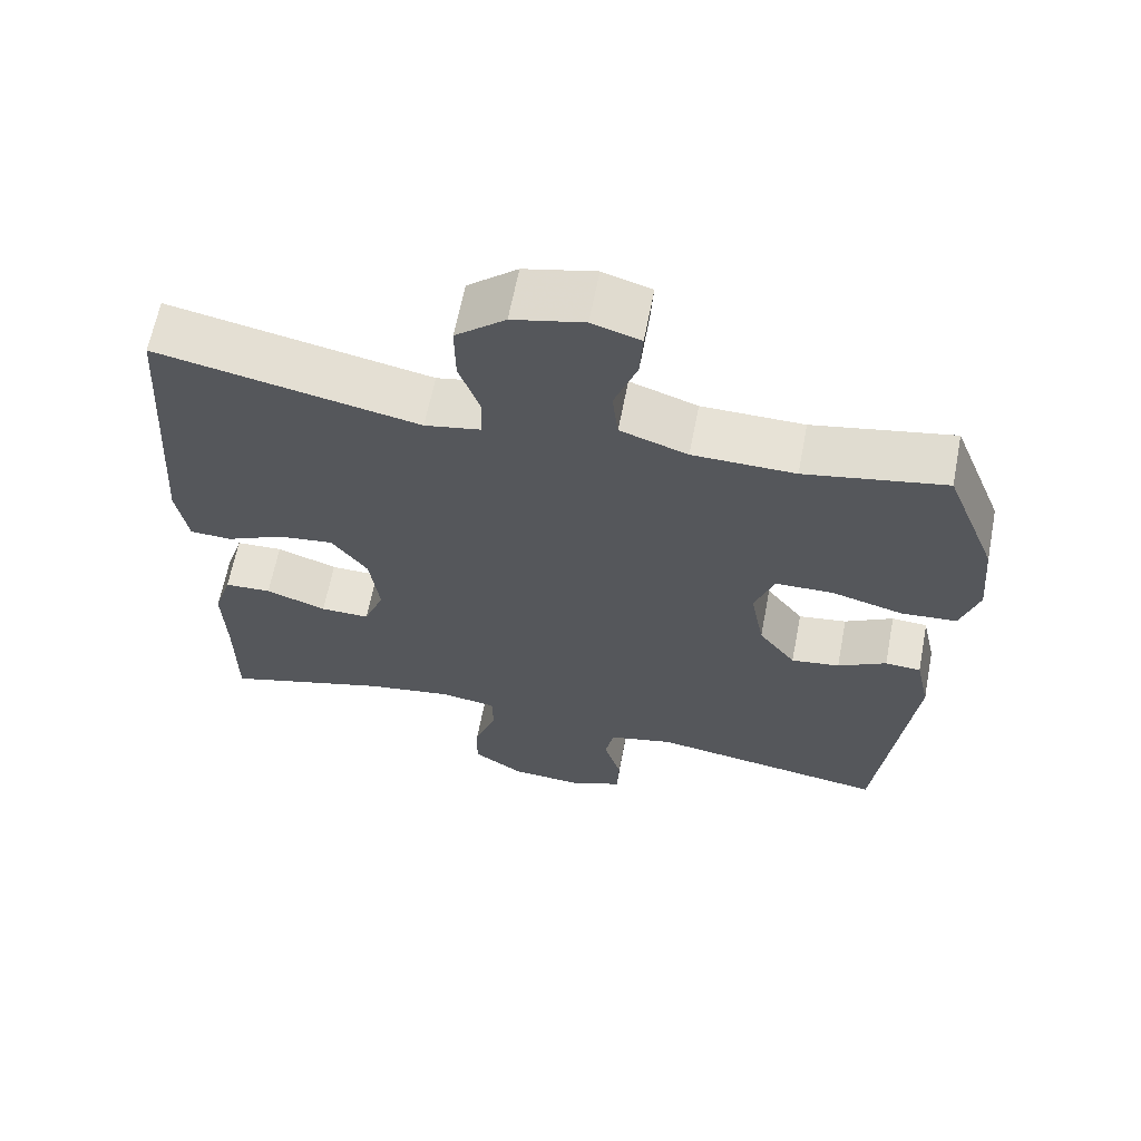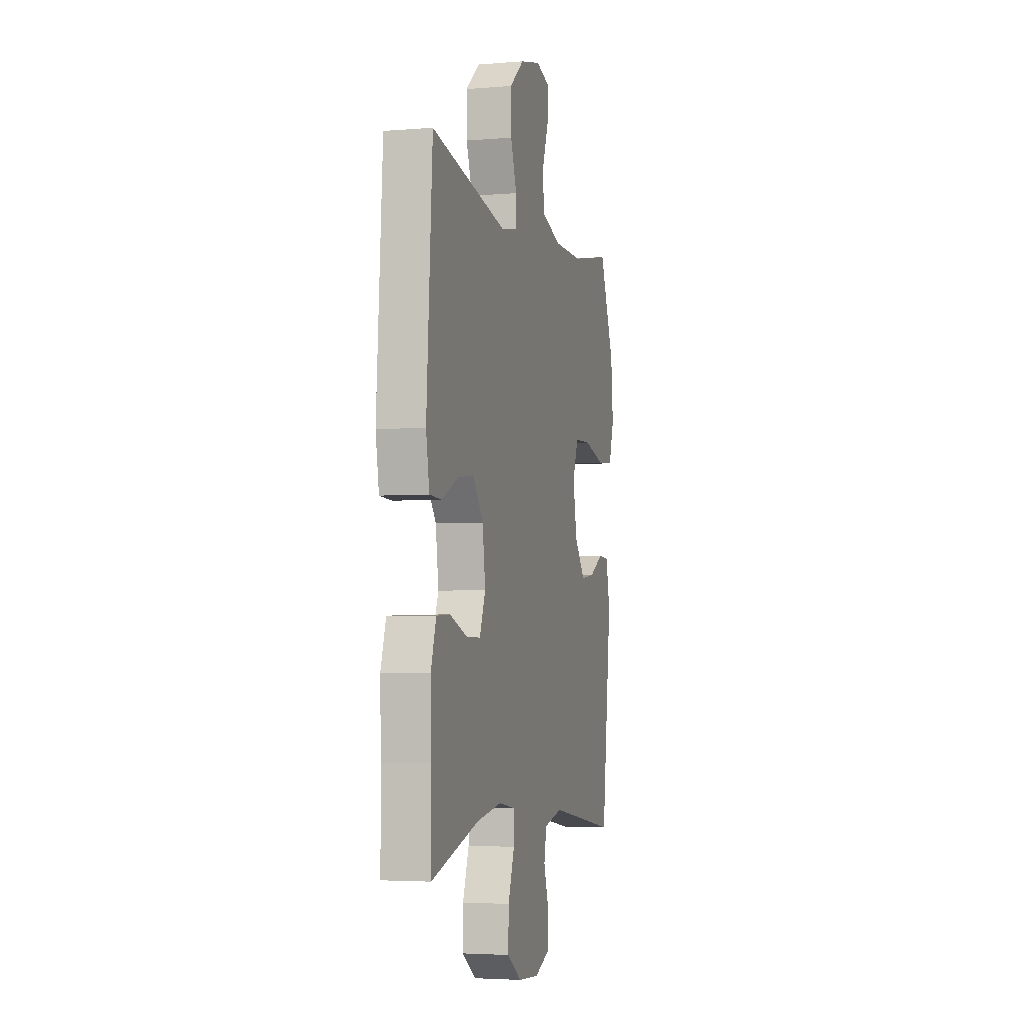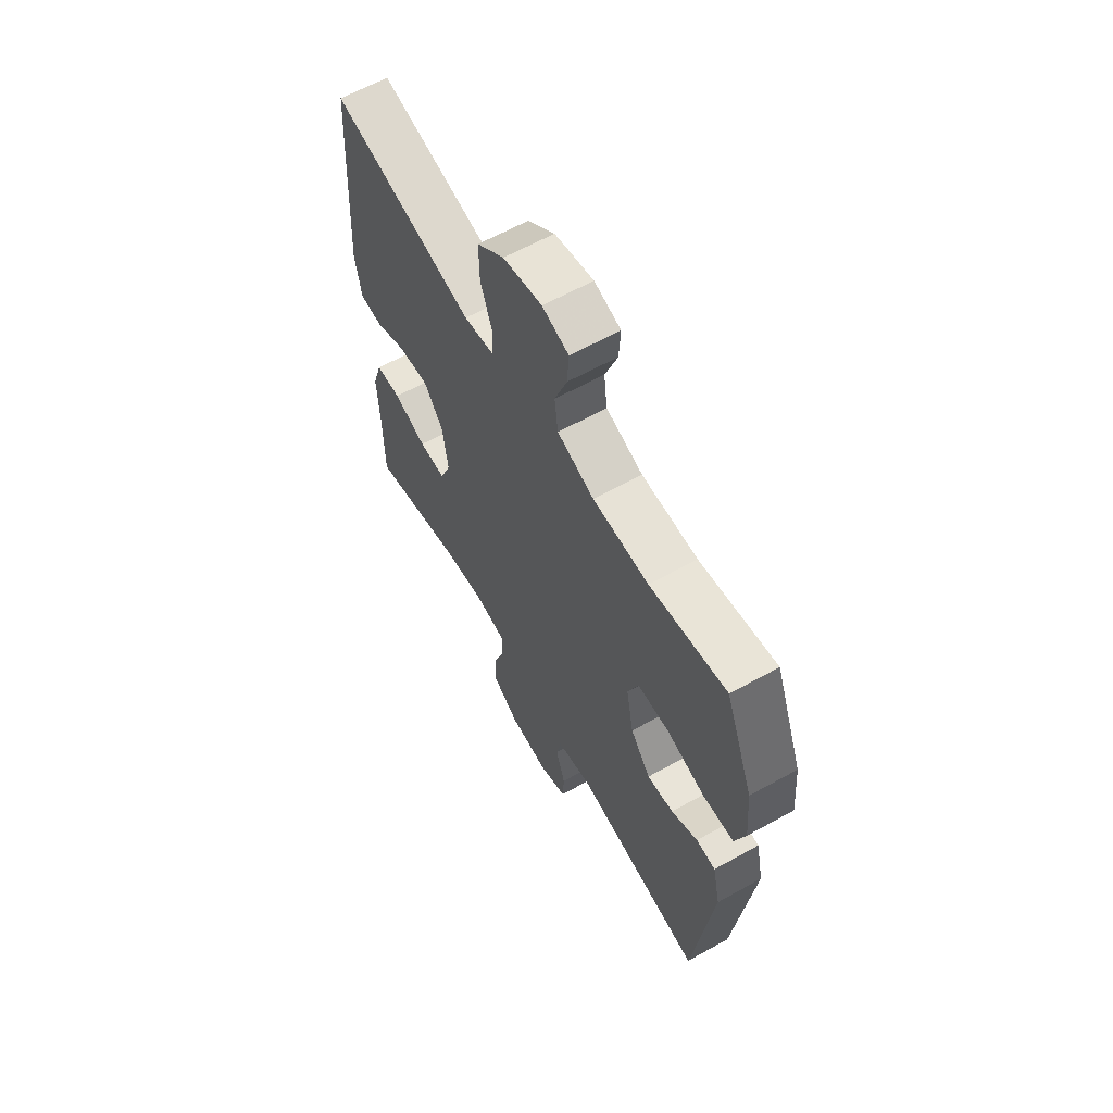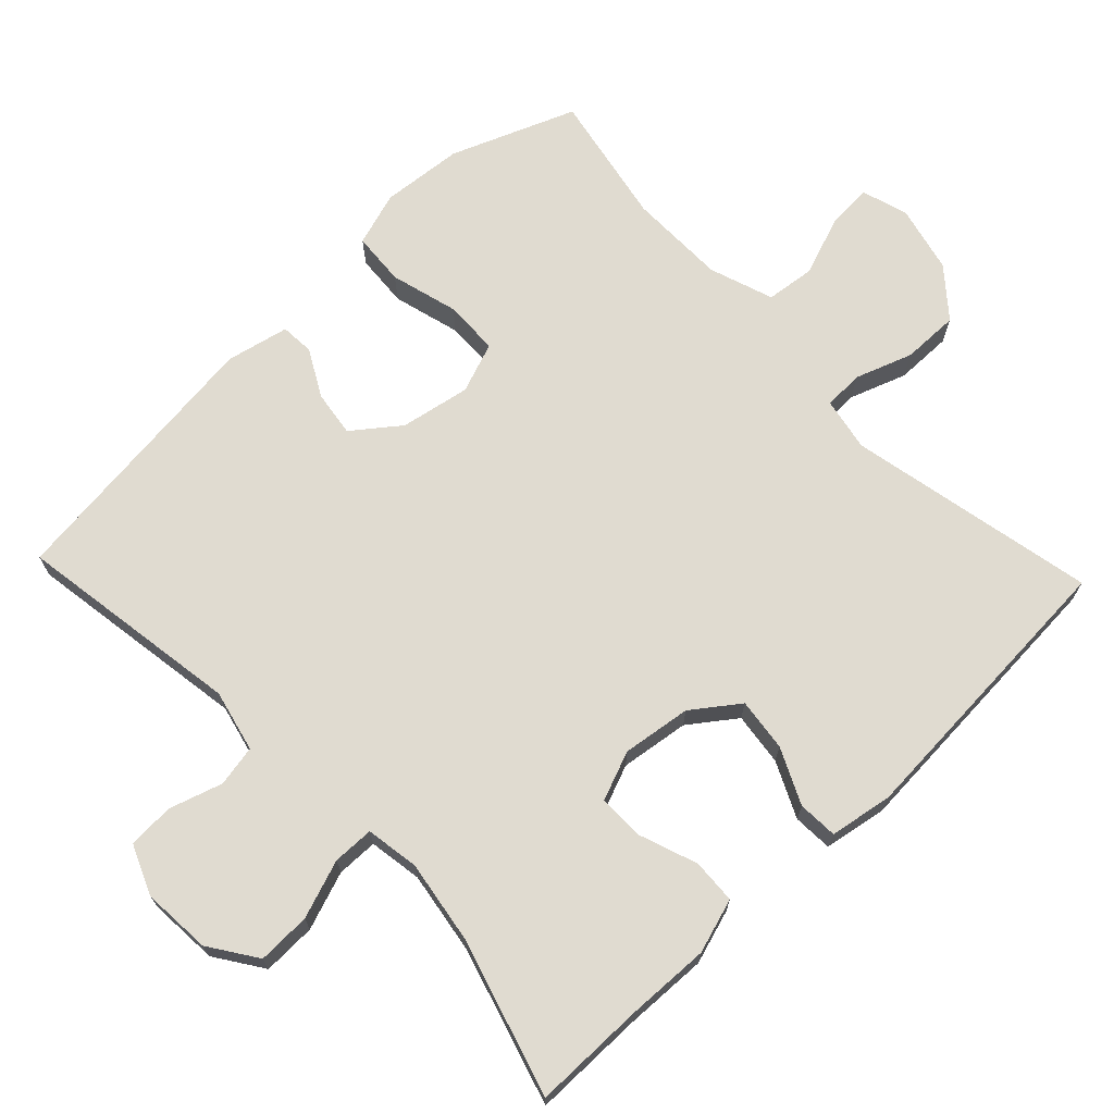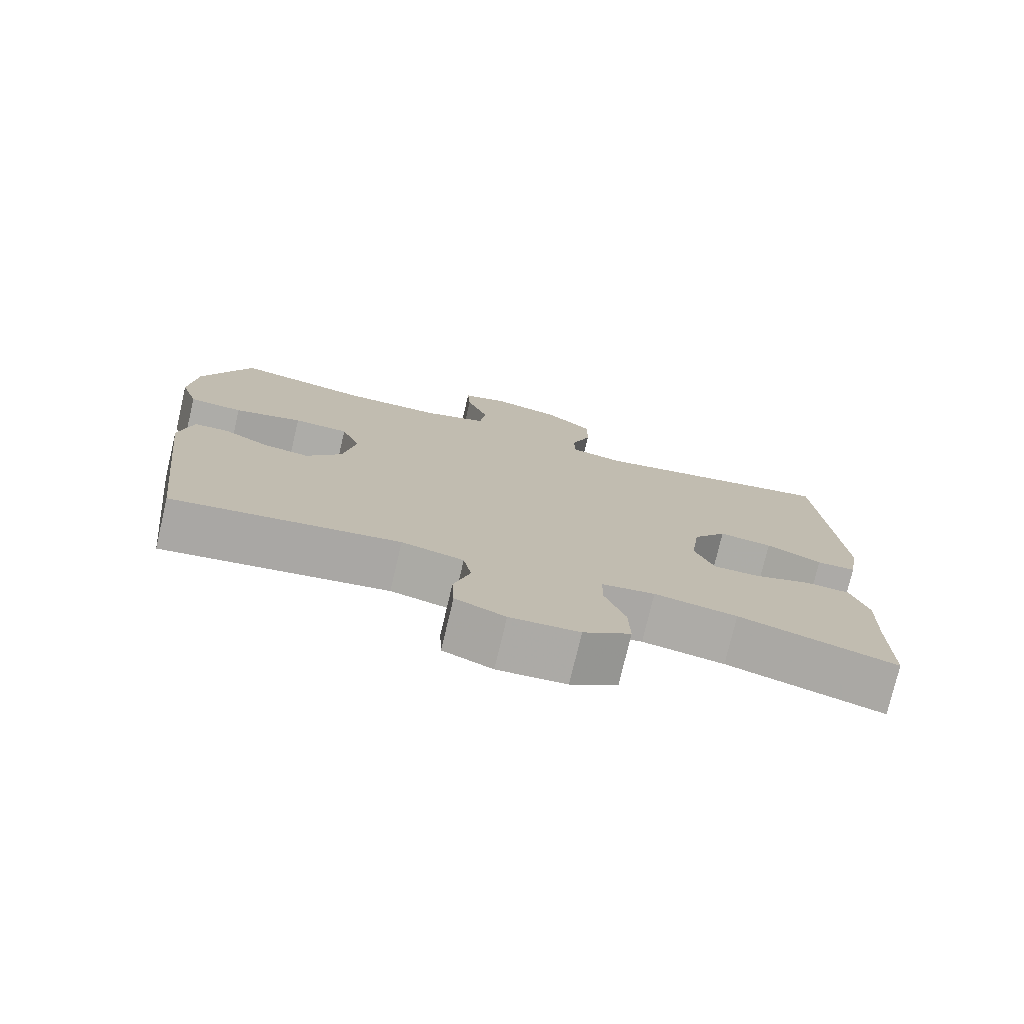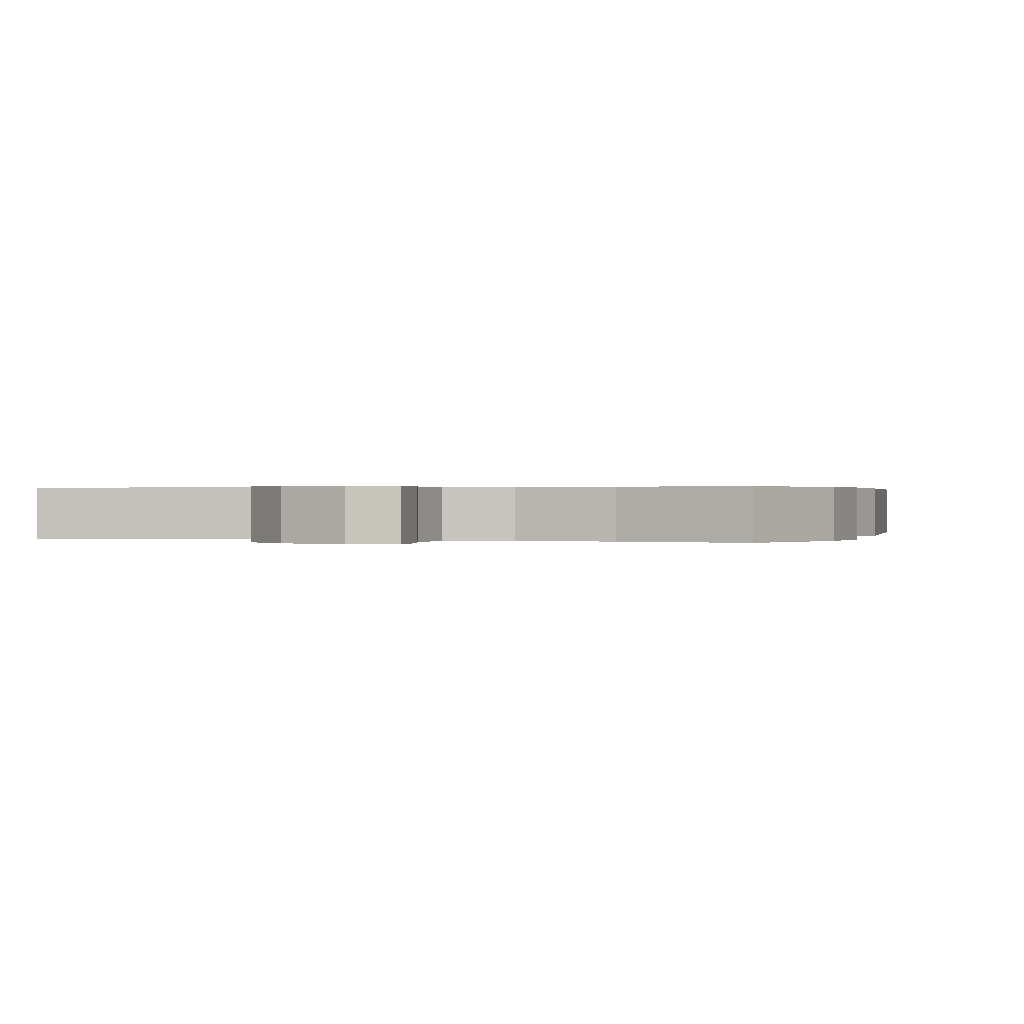
<metadata>
{"format":"obj","ext":"obj","renderer":"f3d","projection":"perspective","resolution":1024,"background":"white","views":[{"elev":63.7,"azim":10.9,"up":"+Z"},{"elev":-3.8,"azim":-74.6,"up":"+Z"},{"elev":62.6,"azim":60.6,"up":"+Z"},{"elev":70.0,"azim":-133.5,"up":"+Y"},{"elev":-76.5,"azim":166.7,"up":"+Z"},{"elev":0.3,"azim":18.5,"up":"+Y"}]}
</metadata>
<code>
v -0.5 0.07 0.5
v -0.154 0.07 0.428
v -0.08 0.07 0.442
v -0.078 0.07 0.497
v -0.106 0.07 0.576
v -0.107 0.07 0.655
v -0.041 0.07 0.71
v 0.053 0.07 0.732
v 0.117 0.07 0.712
v 0.113 0.07 0.648
v 0.083 0.07 0.566
v 0.091 0.07 0.498
v 0.18 0.07 0.467
v 0.315 0.07 0.465
v 0.5 0.07 0.5
v 0.568 0.07 0.328
v 0.578 0.07 0.214
v 0.554 0.07 0.139
v 0.48 0.07 0.134
v 0.386 0.07 0.16
v 0.31 0.07 0.158
v 0.284 0.07 0.088
v 0.302 0.07 -0.009
v 0.351 0.07 -0.073
v 0.415 0.07 -0.064
v 0.479 0.07 -0.029
v 0.526 0.07 -0.032
v 0.545 0.07 -0.119
v 0.5 0.07 -0.5
v 0.186 0.07 -0.45
v 0.1 0.07 -0.47
v 0.089 0.07 -0.527
v 0.112 0.07 -0.601
v 0.109 0.07 -0.665
v 0.04 0.07 -0.694
v -0.056 0.07 -0.687
v -0.122 0.07 -0.642
v -0.12 0.07 -0.568
v -0.091 0.07 -0.487
v -0.092 0.07 -0.43
v -0.166 0.07 -0.418
v -0.281 0.07 -0.436
v -0.5 0.07 -0.5
v -0.5 0.07 -0.346
v -0.504 0.07 -0.228
v -0.48 0.07 -0.152
v -0.418 0.07 -0.149
v -0.338 0.07 -0.178
v -0.273 0.07 -0.179
v -0.246 0.07 -0.111
v -0.259 0.07 -0.015
v -0.306 0.07 0.049
v -0.38 0.07 0.04
v -0.457 0.07 0.004
v -0.512 0.07 0.007
v -0.527 0.07 0.094
v -0.5 0 0.5
v -0.154 0 0.428
v -0.08 0 0.442
v -0.078 0 0.497
v -0.106 0 0.576
v -0.107 0 0.655
v -0.041 0 0.71
v 0.053 0 0.732
v 0.117 0 0.712
v 0.113 0 0.648
v 0.083 0 0.566
v 0.091 0 0.498
v 0.18 0 0.467
v 0.315 0 0.465
v 0.5 0 0.5
v 0.568 0 0.328
v 0.578 0 0.214
v 0.554 0 0.139
v 0.48 0 0.134
v 0.386 0 0.16
v 0.31 0 0.158
v 0.284 0 0.088
v 0.302 0 -0.009
v 0.351 0 -0.073
v 0.415 0 -0.064
v 0.479 0 -0.029
v 0.526 0 -0.032
v 0.545 0 -0.119
v 0.5 0 -0.5
v 0.186 0 -0.45
v 0.1 0 -0.47
v 0.089 0 -0.527
v 0.112 0 -0.601
v 0.109 0 -0.665
v 0.04 0 -0.694
v -0.056 0 -0.687
v -0.122 0 -0.642
v -0.12 0 -0.568
v -0.091 0 -0.487
v -0.092 0 -0.43
v -0.166 0 -0.418
v -0.281 0 -0.436
v -0.5 0 -0.5
v -0.5 0 -0.346
v -0.504 0 -0.228
v -0.48 0 -0.152
v -0.418 0 -0.149
v -0.338 0 -0.178
v -0.273 0 -0.179
v -0.246 0 -0.111
v -0.259 0 -0.015
v -0.306 0 0.049
v -0.38 0 0.04
v -0.457 0 0.004
v -0.512 0 0.007
v -0.527 0 0.094
f 53 54 55 56
f 52 53 56 1
f 51 52 1 2
f 50 51 2 3
f 45 46 47 48
f 44 45 48 49
f 42 43 44 49
f 41 42 49 50
f 36 37 38 39
f 36 39 40
f 35 36 40
f 32 33 34 35
f 31 32 35 40
f 30 31 40
f 27 28 29 30
f 25 26 27 30
f 24 25 30 40
f 23 24 40 41
f 17 18 19 20
f 17 20 21
f 14 15 16 17
f 13 14 17 21
f 12 13 21 22
f 8 9 10 11
f 8 11 12
f 7 8 12
f 4 5 6 7
f 3 4 7 12
f 22 23 41 50
f 3 12 22 50
f 112 111 110 109
f 57 112 109 108
f 58 57 108 107
f 59 58 107 106
f 104 103 102 101
f 105 104 101 100
f 105 100 99 98
f 106 105 98 97
f 95 94 93 92
f 96 95 92
f 96 92 91
f 91 90 89 88
f 96 91 88 87
f 96 87 86
f 86 85 84 83
f 86 83 82 81
f 96 86 81 80
f 97 96 80 79
f 76 75 74 73
f 77 76 73
f 73 72 71 70
f 77 73 70 69
f 78 77 69 68
f 67 66 65 64
f 68 67 64
f 68 64 63
f 63 62 61 60
f 68 63 60 59
f 106 97 79 78
f 106 78 68 59
f 1 57 58 2
f 2 58 59 3
f 3 59 60 4
f 4 60 61 5
f 5 61 62 6
f 6 62 63 7
f 7 63 64 8
f 8 64 65 9
f 9 65 66 10
f 10 66 67 11
f 11 67 68 12
f 12 68 69 13
f 13 69 70 14
f 14 70 71 15
f 15 71 72 16
f 16 72 73 17
f 17 73 74 18
f 18 74 75 19
f 19 75 76 20
f 20 76 77 21
f 21 77 78 22
f 22 78 79 23
f 23 79 80 24
f 24 80 81 25
f 25 81 82 26
f 26 82 83 27
f 27 83 84 28
f 28 84 85 29
f 29 85 86 30
f 30 86 87 31
f 31 87 88 32
f 32 88 89 33
f 33 89 90 34
f 34 90 91 35
f 35 91 92 36
f 36 92 93 37
f 37 93 94 38
f 38 94 95 39
f 39 95 96 40
f 40 96 97 41
f 41 97 98 42
f 42 98 99 43
f 43 99 100 44
f 44 100 101 45
f 45 101 102 46
f 46 102 103 47
f 47 103 104 48
f 48 104 105 49
f 49 105 106 50
f 50 106 107 51
f 51 107 108 52
f 52 108 109 53
f 53 109 110 54
f 54 110 111 55
f 55 111 112 56
f 56 112 57 1

</code>
